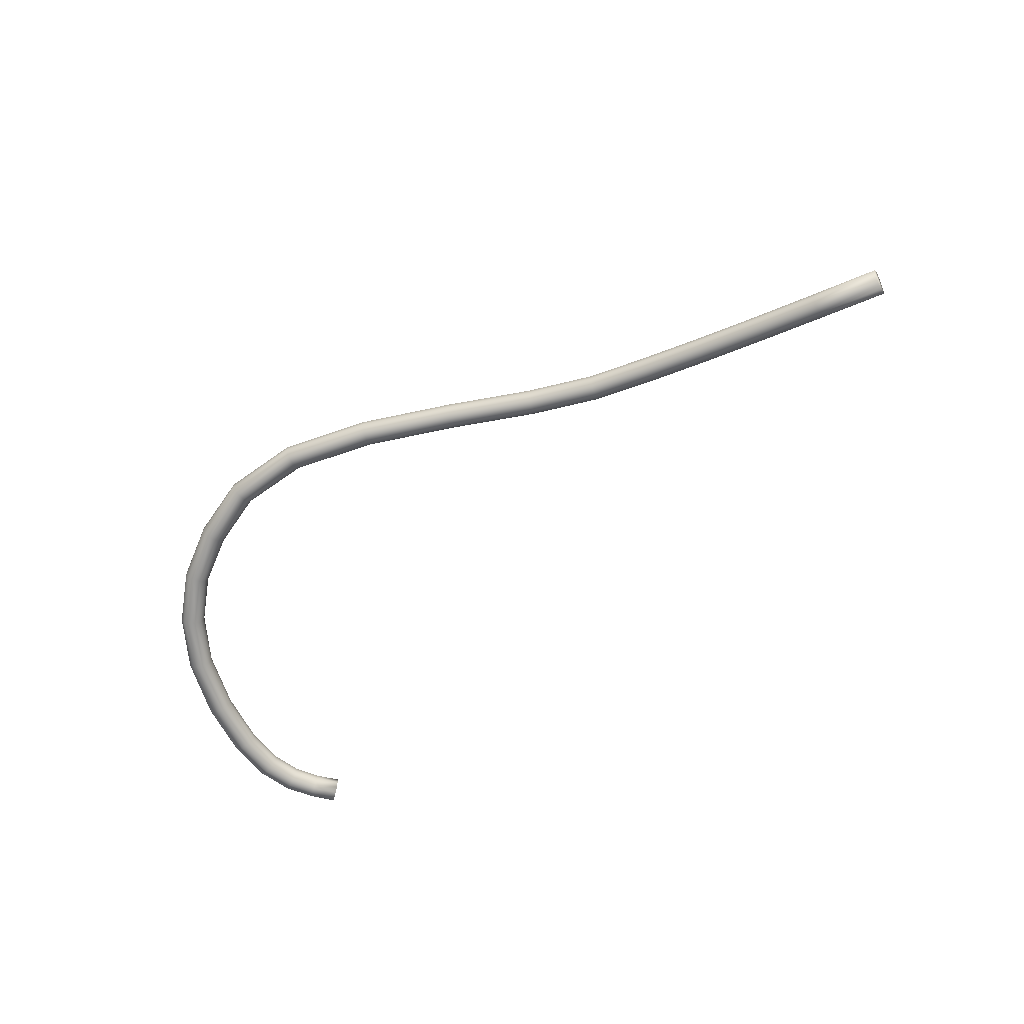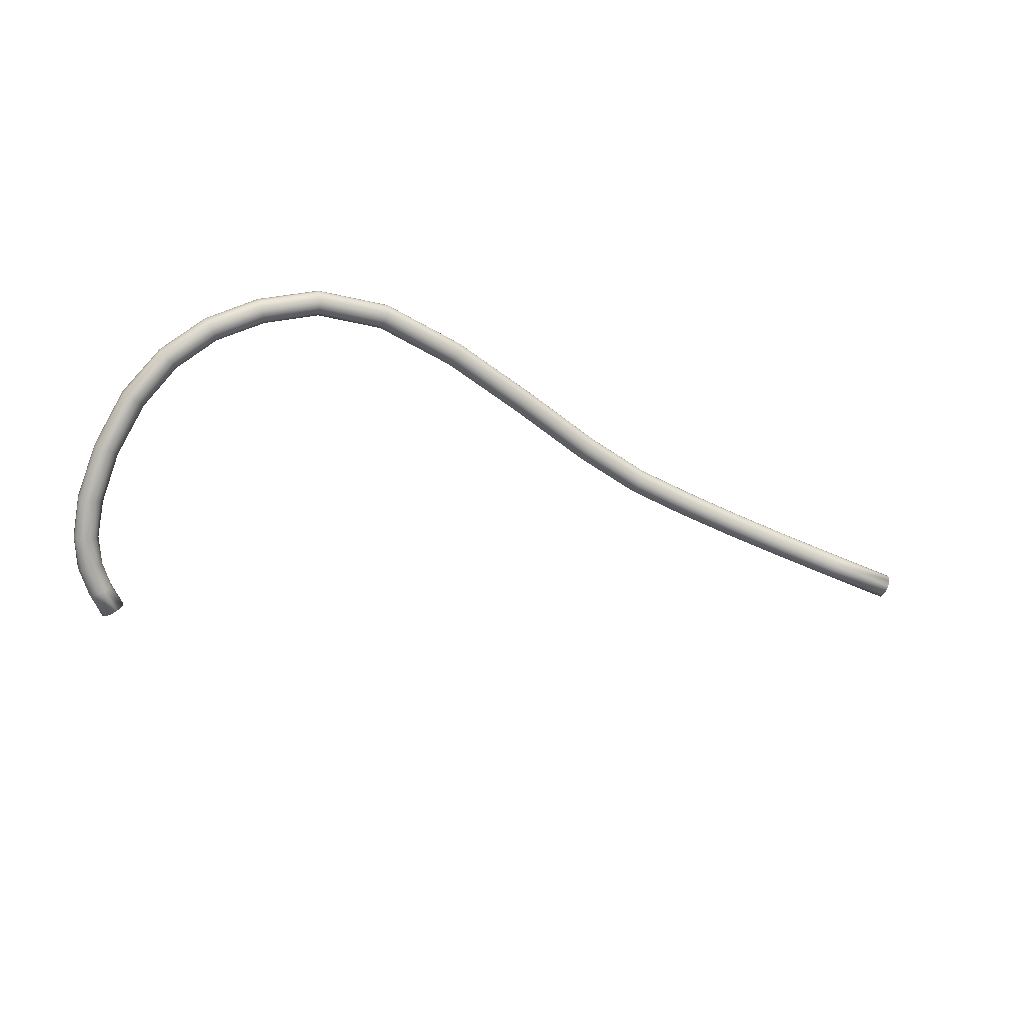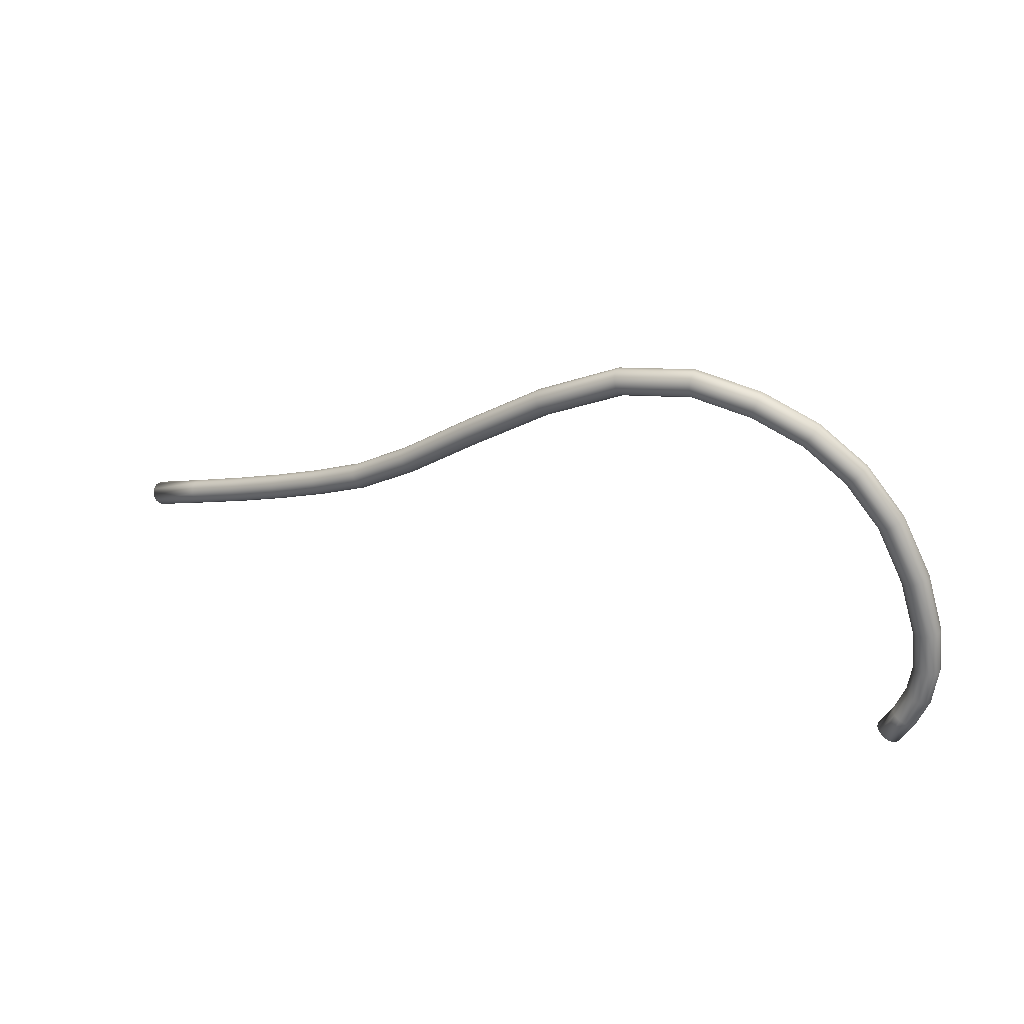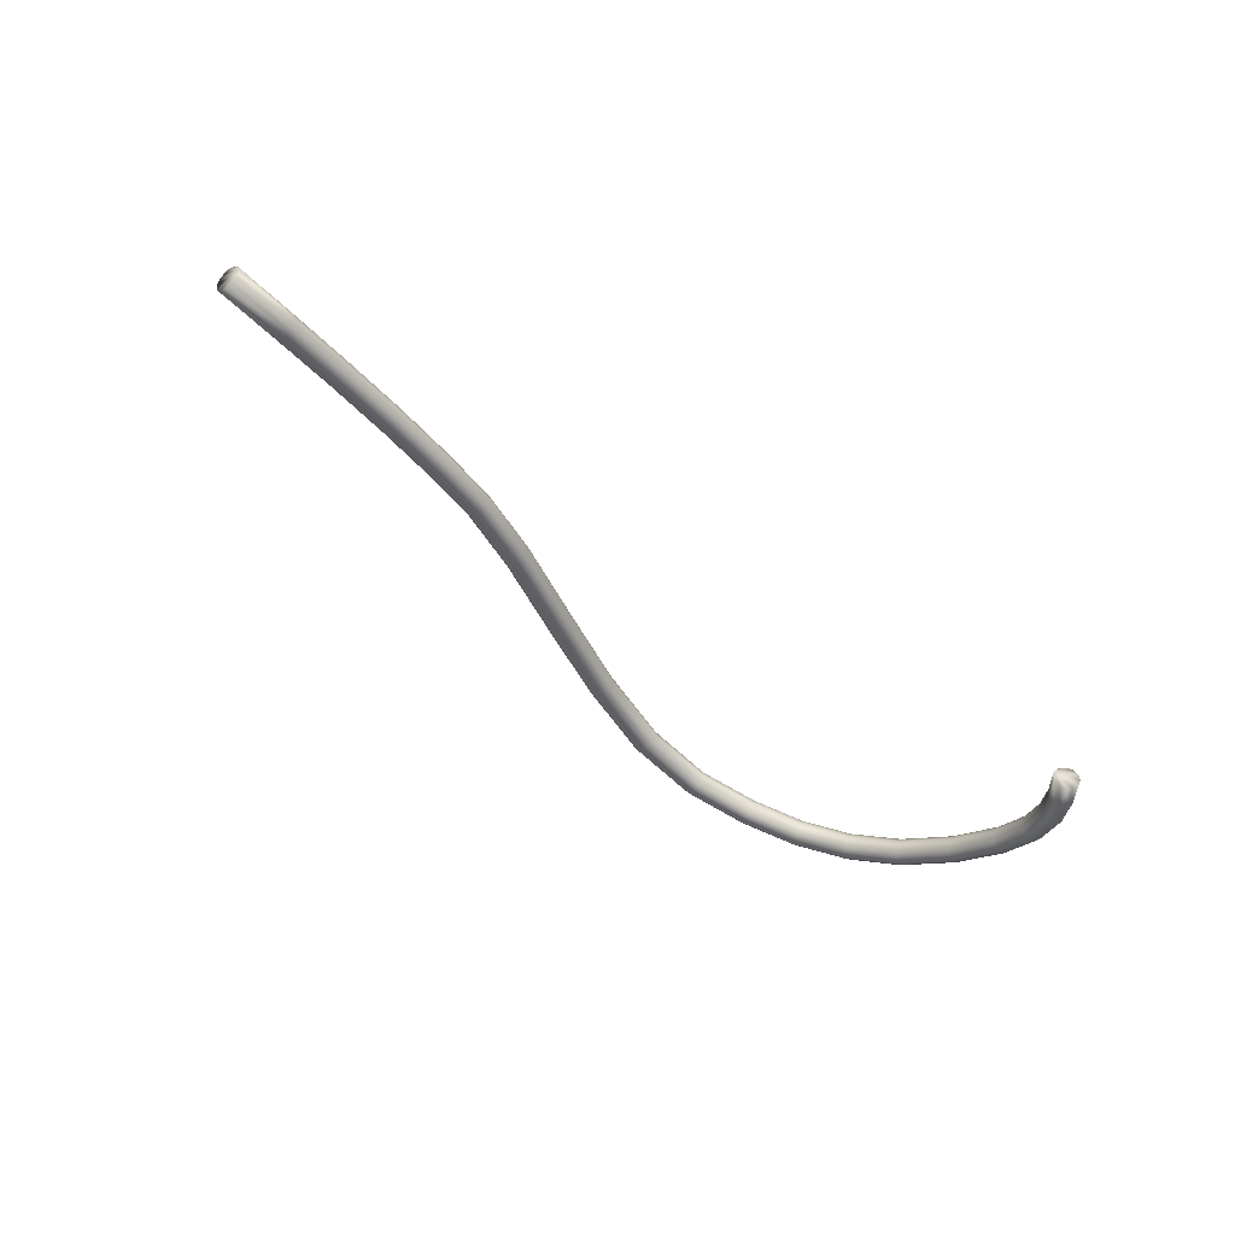
<metadata>
{"format":"obj","ext":"obj","renderer":"f3d","projection":"perspective","resolution":1024,"background":"white","views":[{"elev":-47.8,"azim":-142.8,"up":"+Z"},{"elev":-64.3,"azim":166.7,"up":"+Z"},{"elev":13.6,"azim":38.1,"up":"+Y"},{"elev":-44.7,"azim":-41.0,"up":"+Z"}]}
</metadata>
<code>
o model_224
v 0.4317 -0.1853 -0.07979
v 0.442 -0.1937 -0.07446
v 0.4361 -0.189 -0.07537
v 0.4538 -0.1666 -0.07416
v 0.4494 -0.1629 -0.07858
v 0.4637 -0.1388 -0.07597
v 0.4691 -0.1417 -0.07135
v 0.4602 -0.1709 -0.07326
v 0.4475 -0.1978 -0.07728
v 0.4509 -0.2004 -0.0832
v 0.4519 -0.2007 -0.09053
v 0.4696 -0.1768 -0.082
v 0.471 -0.1768 -0.08933
v 0.4499 -0.1988 -0.09746
v 0.445 -0.1949 -0.1019
v 0.4686 -0.1749 -0.09616
v 0.4882 -0.148 -0.08611
v 0.4868 -0.1486 -0.07888
v 0.4819 -0.1474 -0.07306
v 0.4656 -0.1745 -0.07607
v 0.4755 -0.1448 -0.07035
v 0.4789 -0.1103 -0.06543
v 0.4735 -0.1084 -0.07015
v 0.4715 -0.1064 -0.07697
v 0.4617 -0.1368 -0.0828
v 0.4475 -0.1609 -0.08541
v 0.4298 -0.1831 -0.08661
v 0.4303 -0.1835 -0.09395
v 0.4484 -0.1611 -0.09284
v 0.4632 -0.1362 -0.09003
v 0.473 -0.105 -0.0841
v 0.476 -0.06325 -0.07316
v 0.474 -0.06541 -0.06623
v 0.4764 -0.06718 -0.0594
v 0.4676 -0.009906 -0.04855
v 0.4691 -0.00716 -0.05528
v 0.474 -0.004414 -0.0601
v 0.4809 -0.06169 -0.07828
v 0.4779 -0.1048 -0.08963
v 0.4676 -0.1374 -0.09585
v 0.4524 -0.1633 -0.09867
v 0.4342 -0.186 -0.09987
v 0.4396 -0.1902 -0.1028
v 0.4642 -0.1713 -0.1006
v 0.4858 -0.146 -0.09294
v 0.4995 -0.1113 -0.07918
v 0.4981 -0.1127 -0.07205
v 0.4932 -0.1129 -0.06653
v 0.4858 -0.1121 -0.06412
v 0.4819 -0.06855 -0.05448
v 0.4696 -0.01167 -0.04173
v 0.4494 0.04795 -0.02716
v 0.4509 0.05129 -0.03369
v 0.4558 0.05521 -0.03801
v 0.4622 0.05855 -0.03911
v 0.4809 -0.002453 -0.06171
v 0.4882 -0.0609 -0.08029
v 0.4853 -0.1056 -0.09204
v 0.474 -0.1399 -0.09857
v 0.4578 -0.167 -0.1016
v 0.4809 -0.1431 -0.09746
v 0.4976 -0.1093 -0.08601
v 0.503 -0.06443 -0.06683
v 0.501 -0.06639 -0.0599
v 0.4961 -0.06816 -0.05478
v 0.4892 -0.06894 -0.05277
v 0.475 -0.01226 -0.0366
v 0.4519 0.04619 -0.02034
v 0.4219 0.09424 -0.006377
v 0.4229 0.09816 -0.0126
v 0.4268 0.1033 -0.01642
v 0.4327 0.108 -0.01692
v 0.4386 0.1113 -0.01381
v 0.4691 0.06051 -0.0367
v 0.4882 -0.001668 -0.0597
v 0.4956 -0.06129 -0.07858
v 0.4922 -0.1074 -0.09073
v 0.501 -0.06247 -0.07366
v 0.4956 -0.004022 -0.04765
v 0.4936 -0.006767 -0.04092
v 0.4887 -0.009513 -0.0361
v 0.4819 -0.01147 -0.0346
v 0.4568 0.04619 -0.01491
v 0.4239 0.09248 0.0004518
v 0.3841 0.1301 0.01371
v 0.3845 0.1344 0.007783
v 0.387 0.1405 0.004469
v 0.3914 0.1466 0.00477
v 0.3963 0.1509 0.008385
v 0.4003 0.1525 0.01451
v 0.443 0.1121 -0.008084
v 0.474 0.06051 -0.03128
v 0.4936 -0.002256 -0.05458
v 0.4764 0.05874 -0.02445
v 0.445 0.1103 -0.001155
v 0.4022 0.1507 0.02144
v 0.475 0.05541 -0.01793
v 0.444 0.1064 0.004971
v 0.4017 0.1462 0.02737
v 0.4701 0.05148 -0.01351
v 0.4401 0.1013 0.008887
v 0.3988 0.1403 0.03068
v 0.3467 0.1686 0.05167
v 0.3482 0.1752 0.04886
v 0.3482 0.1801 0.04323
v 0.3462 0.1817 0.0362
v 0.3433 0.1798 0.02967
v 0.3398 0.1747 0.02556
v 0.3369 0.1678 0.02475
v 0.3349 0.1611 0.02757
v 0.2754 0.1856 0.04404
v 0.2764 0.1929 0.04534
v 0.2784 0.1984 0.05006
v 0.2804 0.2007 0.05689
v 0.2818 0.1992 0.06392
v 0.2828 0.1943 0.06944
v 0.2823 0.187 0.07175
v 0.2813 0.1798 0.07045
v 0.3433 0.1619 0.05086
v 0.3944 0.1343 0.03048
v 0.4347 0.0966 0.009289
v 0.4637 0.04815 -0.0124
v 0.4288 0.09326 0.006176
v 0.386 0.1284 0.02064
v 0.3349 0.1564 0.03329
v 0.275 0.1784 0.04635
v 0.1983 0.1815 0.0588
v 0.1968 0.1888 0.0605
v 0.1968 0.1941 0.06563
v 0.1973 0.1964 0.07276
v 0.1988 0.1949 0.07989
v 0.2003 0.19 0.08511
v 0.2017 0.1829 0.08712
v 0.2027 0.1756 0.08541
v 0.2032 0.1701 0.08029
v 0.2794 0.1743 0.06563
v 0.3398 0.1568 0.04675
v 0.39 0.1299 0.02676
v 0.3369 0.1548 0.04032
v 0.2759 0.1735 0.05187
v 0.1998 0.1745 0.06081
v 0.1064 0.1515 0.06703
v 0.1039 0.1582 0.06894
v 0.1025 0.1633 0.07416
v 0.102 0.1652 0.08129
v 0.1034 0.1637 0.08852
v 0.1054 0.1588 0.09364
v 0.1079 0.1523 0.09565
v 0.1108 0.1454 0.09364
v 0.1123 0.1405 0.08842
v 0.1123 0.1386 0.08129
v 0.2027 0.168 0.07316
v 0.2774 0.1719 0.0589
v 0.2012 0.1696 0.06603
v 0.1093 0.1448 0.06894
v 0.01057 0.1086 0.07075
v 0.007617 0.115 0.07266
v 0.005651 0.1199 0.07798
v 0.00516 0.1217 0.08511
v 0.005651 0.1199 0.09224
v 0.008108 0.1152 0.09746
v 0.01106 0.1088 0.09947
v 0.01401 0.1023 0.09746
v 0.01646 0.09738 0.09224
v 0.01695 0.09561 0.08501
v 0.01597 0.09738 0.07788
v 0.1113 0.1401 0.07416
v 0.01351 0.1021 0.07266
v -0.07937 0.066 0.07205
v -0.08232 0.07267 0.07396
v -0.08428 0.07737 0.07918
v -0.08477 0.07914 0.08641
v -0.08379 0.07757 0.09354
v -0.08182 0.07267 0.09877
v -0.07888 0.06619 0.1007
v -0.07593 0.05953 0.09877
v -0.07396 0.05462 0.09354
v -0.07347 0.05286 0.08641
v -0.07445 0.05462 0.07918
v -0.07642 0.05953 0.07396
v -0.1531 0.03736 0.07296
v -0.155 0.04423 0.07497
v -0.1565 0.04913 0.08019
v -0.157 0.05109 0.08732
v -0.1565 0.04933 0.09445
v -0.1546 0.04423 0.09977
v -0.1526 0.03756 0.1017
v -0.1501 0.03069 0.09977
v -0.1487 0.02559 0.09445
v -0.1482 0.02383 0.08732
v -0.1492 0.02559 0.08019
v -0.1506 0.0305 0.07497
v -0.217 0.02108 0.07406
v -0.2184 0.02795 0.07597
v -0.2194 0.03305 0.08119
v -0.2199 0.03501 0.08832
v -0.2194 0.03324 0.09555
v -0.218 0.02814 0.1008
v -0.2165 0.02108 0.1027
v -0.215 0.01422 0.1008
v -0.2135 0.009119 0.09555
v -0.2135 0.007158 0.08832
v -0.214 0.008923 0.08119
v -0.215 0.01402 0.07597
v -0.2843 0.006177 0.07416
v -0.2858 0.01324 0.07607
v -0.2868 0.01834 0.08129
v -0.2872 0.0203 0.08842
v -0.2868 0.01834 0.09565
v -0.2858 0.01324 0.1009
v -0.2843 0.006177 0.1028
v -0.2828 -0.0008834 0.1009
v -0.2818 -0.005983 0.09565
v -0.2813 -0.007748 0.08842
v -0.2818 -0.005983 0.08129
v -0.2828 -0.0008834 0.07607
v -0.3546 -0.007552 0.07356
v -0.356 -0.0004912 0.07547
v -0.357 0.004608 0.08079
v -0.3575 0.00657 0.08792
v -0.357 0.004608 0.09505
v -0.356 -0.0004912 0.1004
v -0.3551 -0.007552 0.1023
v -0.3536 -0.01461 0.1004
v -0.3526 -0.01971 0.09505
v -0.3521 -0.02167 0.08792
v -0.3526 -0.01971 0.08079
v -0.3536 -0.01461 0.07547
v -0.4268 -0.0205 0.07266
v -0.4283 -0.01344 0.07456
v -0.4293 -0.008337 0.07979
v -0.4298 -0.006375 0.08692
v -0.4293 -0.008337 0.09415
v -0.4288 -0.01344 0.09937
v -0.4273 -0.0205 0.1013
v -0.4263 -0.02756 0.09937
v -0.4253 -0.03285 0.09415
v -0.4248 -0.03462 0.08692
v -0.4248 -0.03266 0.07979
v -0.4258 -0.02756 0.07456
v -0.5005 -0.03305 0.07145
v -0.5015 -0.02599 0.07326
v -0.5025 -0.02089 0.07858
v -0.503 -0.01912 0.08571
v -0.503 -0.02089 0.09294
v -0.502 -0.02618 0.09816
v -0.501 -0.03325 0.1001
v -0.4995 -0.04031 0.09816
v -0.4986 -0.04541 0.09294
v -0.4981 -0.04737 0.08571
v -0.4991 -0.04011 0.07326
v -0.4986 -0.04541 0.07858
f 1 2 3
f 2 4 3
f 3 4 5
f 4 4 5
f 5 4 6
f 4 4 6
f 6 4 7
f 4 4 7
f 7 4 8
f 4 2 8
f 8 2 9
f 2 1 9
f 9 1 10
f 1 11 10
f 10 11 12
f 11 11 12
f 12 11 13
f 11 11 13
f 13 11 14
f 11 1 14
f 14 1 14
f 1 15 14
f 14 15 14
f 15 16 14
f 14 16 13
f 16 17 13
f 13 17 13
f 17 18 13
f 13 18 12
f 18 19 12
f 12 19 20
f 19 21 20
f 20 21 8
f 21 21 8
f 8 21 7
f 21 22 7
f 7 22 7
f 22 23 7
f 7 23 6
f 23 24 6
f 6 24 6
f 24 25 6
f 6 25 5
f 25 26 5
f 5 26 1
f 26 27 1
f 1 27 28
f 27 27 28
f 28 27 29
f 27 26 29
f 29 26 30
f 26 25 30
f 30 25 31
f 25 24 31
f 31 24 32
f 24 24 32
f 32 24 33
f 24 23 33
f 33 23 34
f 23 22 34
f 34 22 22
f 22 5 22
f 22 5 5
f 5 1 5
f 5 1 3
f 1 3 3
f 3 3 8
f 3 8 8
f 8 8 20
f 8 9 20
f 20 9 20
f 9 10 20
f 20 10 12
f 10 12 12
f 12 12 34
f 12 34 34
f 34 34 33
f 34 35 33
f 33 35 33
f 35 36 33
f 33 36 32
f 36 37 32
f 32 37 32
f 37 38 32
f 32 38 31
f 38 39 31
f 31 39 30
f 39 40 30
f 30 40 29
f 40 41 29
f 29 41 28
f 41 42 28
f 28 42 1
f 42 43 1
f 1 43 15
f 43 44 15
f 15 44 16
f 44 45 16
f 16 45 17
f 45 46 17
f 17 46 17
f 46 47 17
f 17 47 18
f 47 48 18
f 18 48 19
f 48 49 19
f 19 49 21
f 49 49 21
f 21 49 22
f 49 50 22
f 22 50 34
f 50 51 34
f 34 51 35
f 51 52 35
f 35 52 35
f 52 53 35
f 35 53 36
f 53 54 36
f 36 54 37
f 54 55 37
f 37 55 37
f 55 56 37
f 37 56 38
f 56 57 38
f 38 57 39
f 57 58 39
f 39 58 40
f 58 59 40
f 40 59 41
f 59 60 41
f 41 60 42
f 60 60 42
f 42 60 43
f 60 60 43
f 43 60 44
f 60 61 44
f 44 61 45
f 61 62 45
f 45 62 46
f 62 63 46
f 46 63 46
f 63 64 46
f 46 64 47
f 64 65 47
f 47 65 48
f 65 66 48
f 48 66 49
f 66 66 49
f 49 66 50
f 66 67 50
f 50 67 51
f 67 68 51
f 51 68 52
f 68 69 52
f 52 69 52
f 69 70 52
f 52 70 53
f 70 71 53
f 53 71 54
f 71 72 54
f 54 72 55
f 72 73 55
f 55 73 55
f 73 74 55
f 55 74 56
f 74 75 56
f 56 75 57
f 75 76 57
f 57 76 58
f 76 77 58
f 58 77 59
f 77 61 59
f 59 61 60
f 61 60 60
f 60 60 61
f 60 61 61
f 61 61 62
f 61 77 62
f 62 77 78
f 77 76 78
f 78 76 76
f 76 62 76
f 76 62 62
f 62 78 62
f 62 78 63
f 78 79 63
f 63 79 63
f 79 80 63
f 63 80 64
f 80 81 64
f 64 81 65
f 81 82 65
f 65 82 66
f 82 82 66
f 66 82 67
f 82 83 67
f 67 83 68
f 83 84 68
f 68 84 69
f 84 85 69
f 69 85 69
f 85 86 69
f 69 86 70
f 86 87 70
f 70 87 71
f 87 88 71
f 71 88 72
f 88 89 72
f 72 89 73
f 89 90 73
f 73 90 73
f 90 91 73
f 73 91 74
f 91 92 74
f 74 92 75
f 92 93 75
f 75 93 76
f 93 93 76
f 76 93 78
f 93 93 78
f 78 93 79
f 93 93 79
f 79 93 94
f 93 92 94
f 94 92 95
f 92 91 95
f 95 91 96
f 91 90 96
f 96 90 90
f 90 79 90
f 90 79 79
f 79 94 79
f 79 94 97
f 94 94 97
f 97 94 98
f 94 95 98
f 98 95 99
f 95 96 99
f 99 96 96
f 96 79 96
f 96 79 79
f 79 97 79
f 79 97 80
f 97 100 80
f 80 100 81
f 100 81 81
f 81 81 100
f 81 100 100
f 100 100 101
f 100 97 101
f 101 97 101
f 97 98 101
f 101 98 102
f 98 99 102
f 102 99 103
f 99 99 103
f 103 99 104
f 99 96 104
f 104 96 105
f 96 90 105
f 105 90 106
f 90 89 106
f 106 89 107
f 89 88 107
f 107 88 108
f 88 87 108
f 108 87 109
f 87 86 109
f 109 86 110
f 86 85 110
f 110 85 85
f 85 110 85
f 85 110 110
f 110 111 110
f 110 111 109
f 111 112 109
f 109 112 108
f 112 113 108
f 108 113 107
f 113 114 107
f 107 114 106
f 114 115 106
f 106 115 105
f 115 116 105
f 105 116 104
f 116 117 104
f 104 117 103
f 117 118 103
f 103 118 103
f 118 119 103
f 103 119 102
f 119 120 102
f 102 120 101
f 120 121 101
f 101 121 100
f 121 122 100
f 100 122 81
f 122 122 81
f 81 122 82
f 122 122 82
f 82 122 83
f 122 123 83
f 83 123 84
f 123 124 84
f 84 124 85
f 124 125 85
f 85 125 110
f 125 126 110
f 110 126 111
f 126 127 111
f 111 127 111
f 127 128 111
f 111 128 112
f 128 129 112
f 112 129 113
f 129 130 113
f 113 130 114
f 130 131 114
f 114 131 115
f 131 132 115
f 115 132 116
f 132 133 116
f 116 133 117
f 133 134 117
f 117 134 118
f 134 135 118
f 118 135 118
f 135 136 118
f 118 136 119
f 136 137 119
f 119 137 120
f 137 138 120
f 120 138 121
f 138 123 121
f 121 123 122
f 123 122 122
f 122 122 123
f 122 123 123
f 123 123 124
f 123 138 124
f 124 138 139
f 138 137 139
f 139 137 137
f 137 124 137
f 137 124 124
f 124 139 124
f 124 139 125
f 139 140 125
f 125 140 126
f 140 141 126
f 126 141 127
f 141 142 127
f 127 142 127
f 142 143 127
f 127 143 128
f 143 144 128
f 128 144 129
f 144 145 129
f 129 145 130
f 145 146 130
f 130 146 131
f 146 147 131
f 131 147 132
f 147 148 132
f 132 148 133
f 148 149 133
f 133 149 134
f 149 150 134
f 134 150 135
f 150 151 135
f 135 151 135
f 151 152 135
f 135 152 136
f 152 153 136
f 136 153 137
f 153 153 137
f 137 153 139
f 153 153 139
f 139 153 140
f 153 154 140
f 140 154 141
f 154 155 141
f 141 155 142
f 155 156 142
f 142 156 142
f 156 157 142
f 142 157 143
f 157 158 143
f 143 158 144
f 158 159 144
f 144 159 145
f 159 160 145
f 145 160 146
f 160 161 146
f 146 161 147
f 161 162 147
f 147 162 148
f 162 163 148
f 148 163 149
f 163 164 149
f 149 164 150
f 164 165 150
f 150 165 151
f 165 166 151
f 151 166 167
f 166 168 167
f 167 168 155
f 168 168 155
f 155 168 156
f 168 169 156
f 156 169 156
f 169 170 156
f 156 170 157
f 170 171 157
f 157 171 158
f 171 172 158
f 158 172 159
f 172 173 159
f 159 173 160
f 173 174 160
f 160 174 161
f 174 175 161
f 161 175 162
f 175 176 162
f 162 176 163
f 176 177 163
f 163 177 164
f 177 178 164
f 164 178 165
f 178 179 165
f 165 179 166
f 179 180 166
f 166 180 168
f 180 180 168
f 168 180 169
f 180 181 169
f 169 181 169
f 181 182 169
f 169 182 170
f 182 183 170
f 170 183 171
f 183 184 171
f 171 184 172
f 184 185 172
f 172 185 173
f 185 186 173
f 173 186 174
f 186 187 174
f 174 187 175
f 187 188 175
f 175 188 176
f 188 189 176
f 176 189 177
f 189 190 177
f 177 190 178
f 190 191 178
f 178 191 179
f 191 192 179
f 179 192 180
f 192 192 180
f 180 192 181
f 192 193 181
f 181 193 181
f 193 194 181
f 181 194 182
f 194 195 182
f 182 195 183
f 195 196 183
f 183 196 184
f 196 197 184
f 184 197 185
f 197 198 185
f 185 198 186
f 198 199 186
f 186 199 187
f 199 200 187
f 187 200 188
f 200 201 188
f 188 201 189
f 201 202 189
f 189 202 190
f 202 203 190
f 190 203 191
f 203 204 191
f 191 204 192
f 204 204 192
f 192 204 193
f 204 205 193
f 193 205 193
f 205 206 193
f 193 206 194
f 206 207 194
f 194 207 195
f 207 208 195
f 195 208 196
f 208 209 196
f 196 209 197
f 209 210 197
f 197 210 198
f 210 211 198
f 198 211 199
f 211 212 199
f 199 212 200
f 212 213 200
f 200 213 201
f 213 214 201
f 201 214 202
f 214 215 202
f 202 215 203
f 215 216 203
f 203 216 204
f 216 216 204
f 204 216 205
f 216 217 205
f 205 217 205
f 217 218 205
f 205 218 206
f 218 219 206
f 206 219 207
f 219 220 207
f 207 220 208
f 220 221 208
f 208 221 209
f 221 222 209
f 209 222 210
f 222 223 210
f 210 223 211
f 223 224 211
f 211 224 212
f 224 225 212
f 212 225 213
f 225 226 213
f 213 226 214
f 226 227 214
f 214 227 215
f 227 228 215
f 215 228 216
f 228 228 216
f 216 228 217
f 228 229 217
f 217 229 217
f 229 230 217
f 217 230 218
f 230 231 218
f 218 231 219
f 231 232 219
f 219 232 220
f 232 233 220
f 220 233 221
f 233 234 221
f 221 234 222
f 234 235 222
f 222 235 223
f 235 236 223
f 223 236 224
f 236 237 224
f 224 237 225
f 237 238 225
f 225 238 226
f 238 239 226
f 226 239 227
f 239 240 227
f 227 240 228
f 240 240 228
f 228 240 229
f 240 241 229
f 229 241 229
f 241 242 229
f 229 242 230
f 242 243 230
f 230 243 231
f 243 244 231
f 231 244 232
f 244 245 232
f 232 245 233
f 245 246 233
f 233 246 234
f 246 247 234
f 234 247 235
f 247 248 235
f 235 248 236
f 248 249 236
f 236 249 237
f 249 249 237
f 237 249 250
f 249 248 250
f 250 248 250
f 248 247 250
f 250 247 250
f 247 246 250
f 250 246 250
f 246 245 250
f 250 245 250
f 245 244 250
f 250 244 250
f 244 243 250
f 250 243 250
f 243 242 250
f 250 242 250
f 242 241 250
f 250 241 251
f 241 240 251
f 251 240 251
f 240 239 251
f 251 239 252
f 239 238 252
f 252 238 250
f 238 237 250
f 250 237 237
f 237 153 237
f 237 153 153
f 153 152 153
f 153 152 154
f 152 167 154
f 154 167 155
f 167 155 155
f 155 155 167
f 155 167 167
f 167 167 151
f 167 152 151
f 151 152 152
f 152 250 152
f 152 250 250
f 250 251 250
f 250 251 252

</code>
